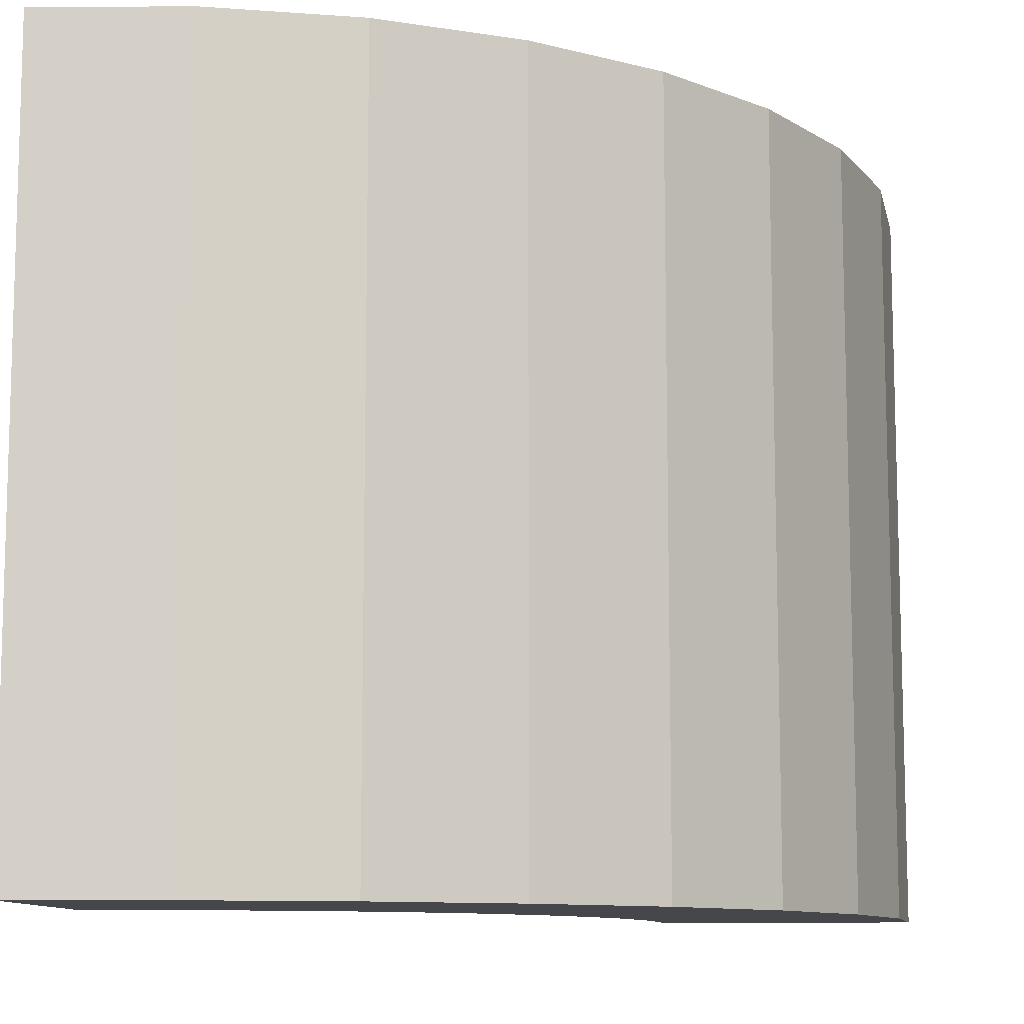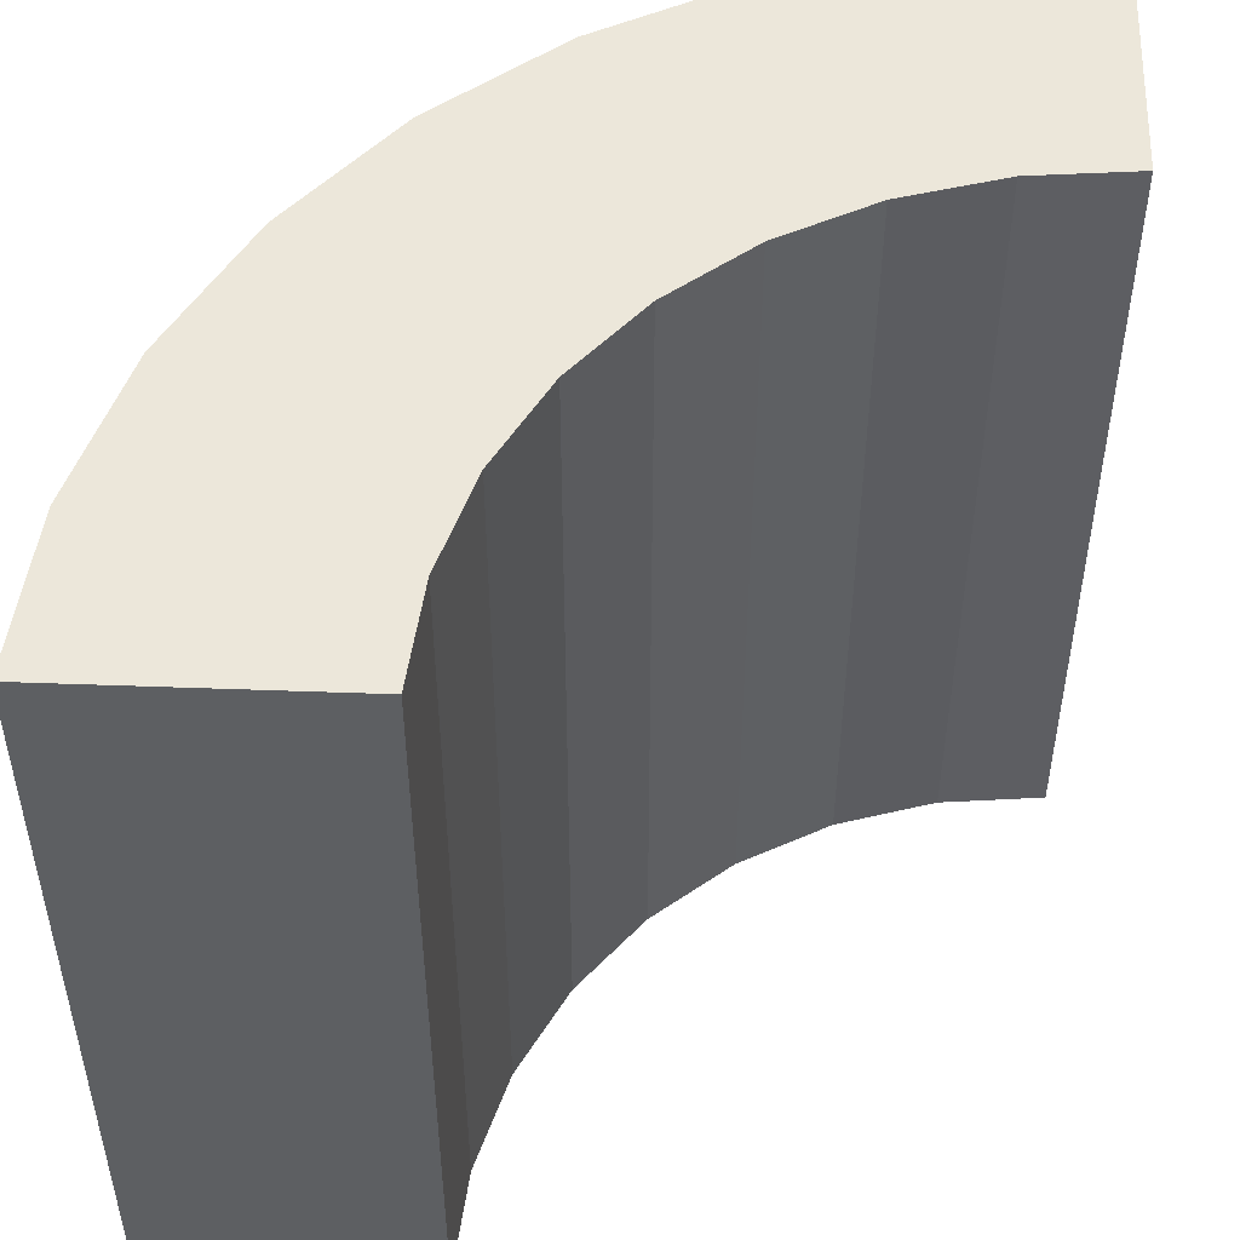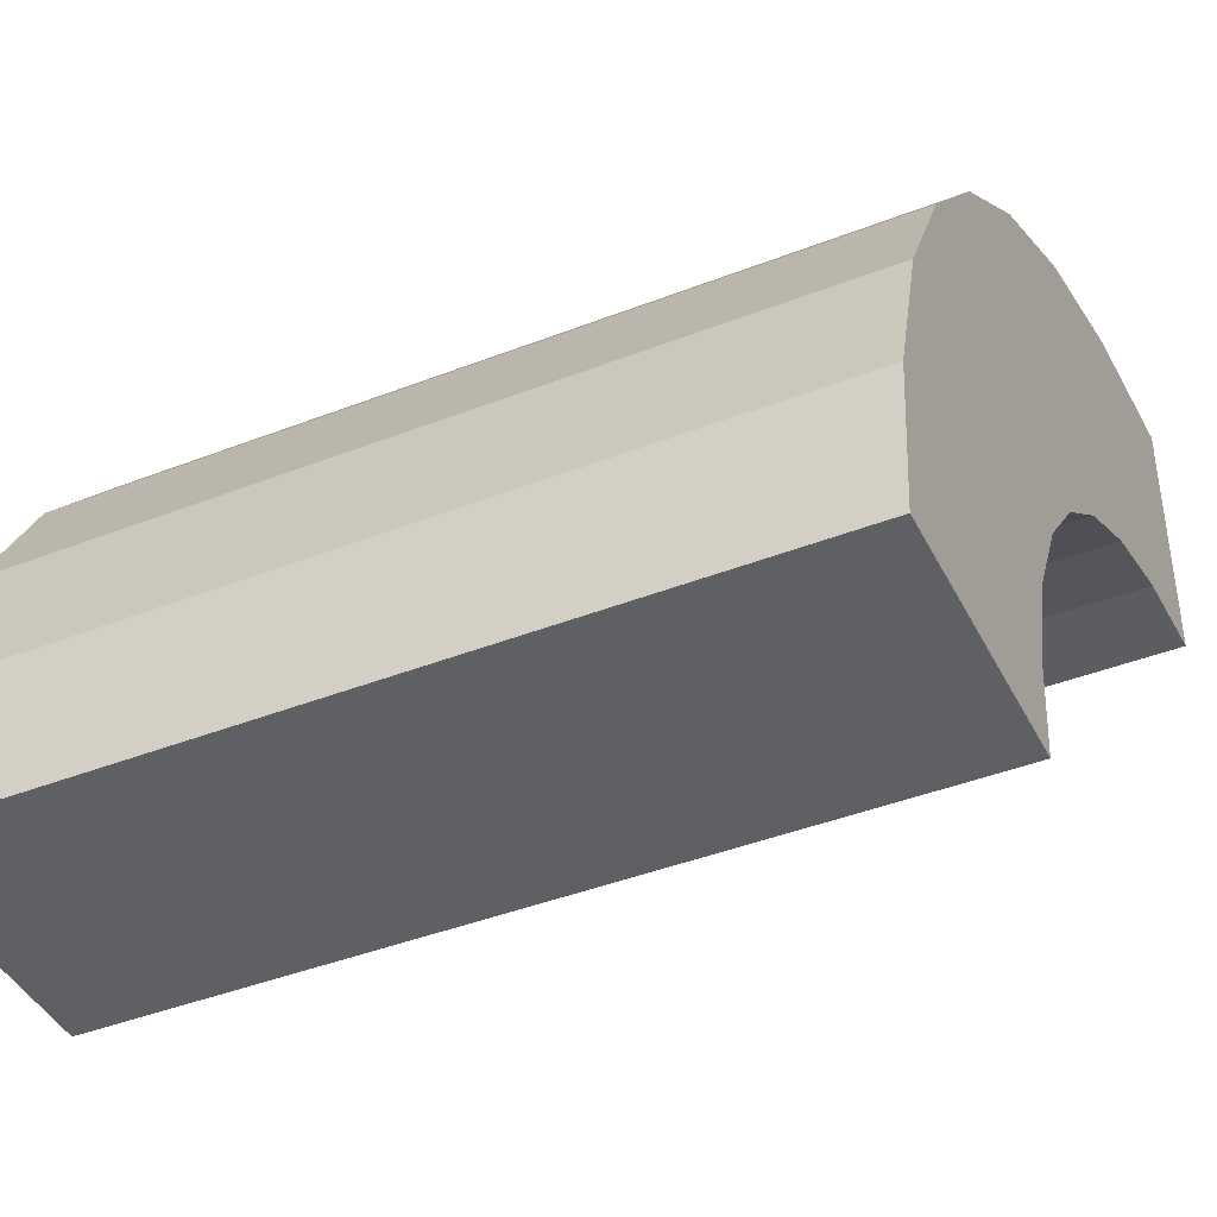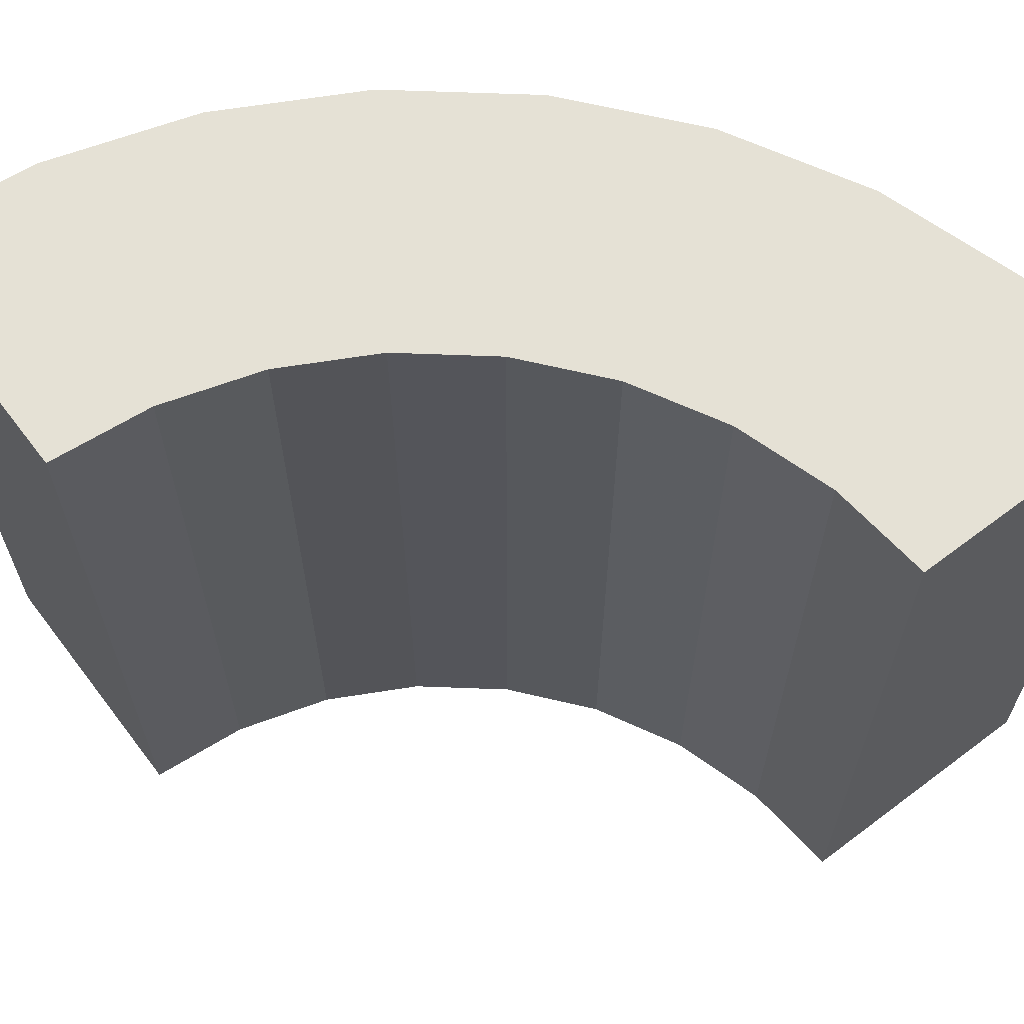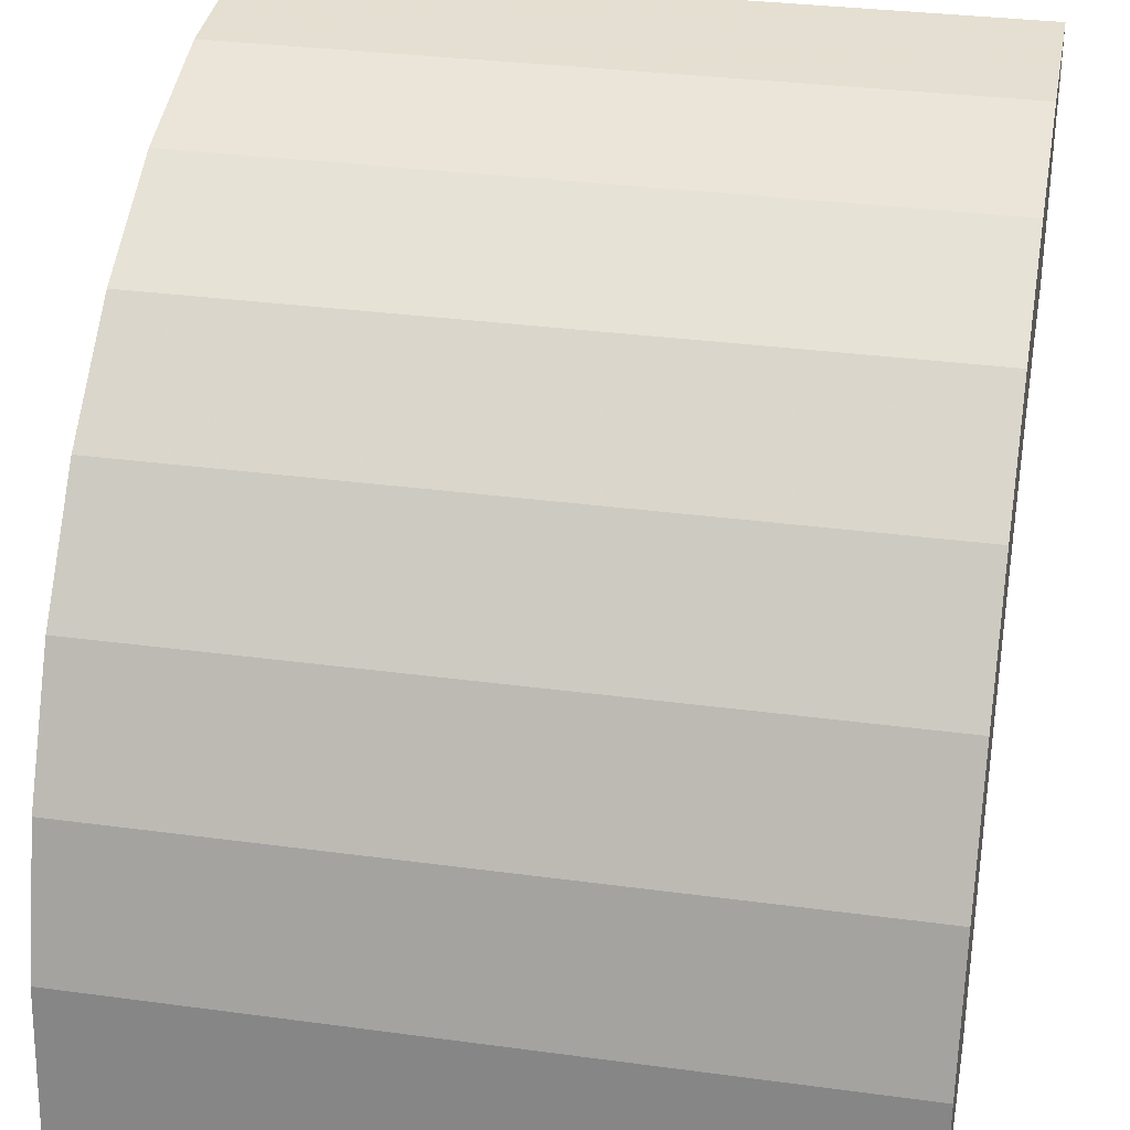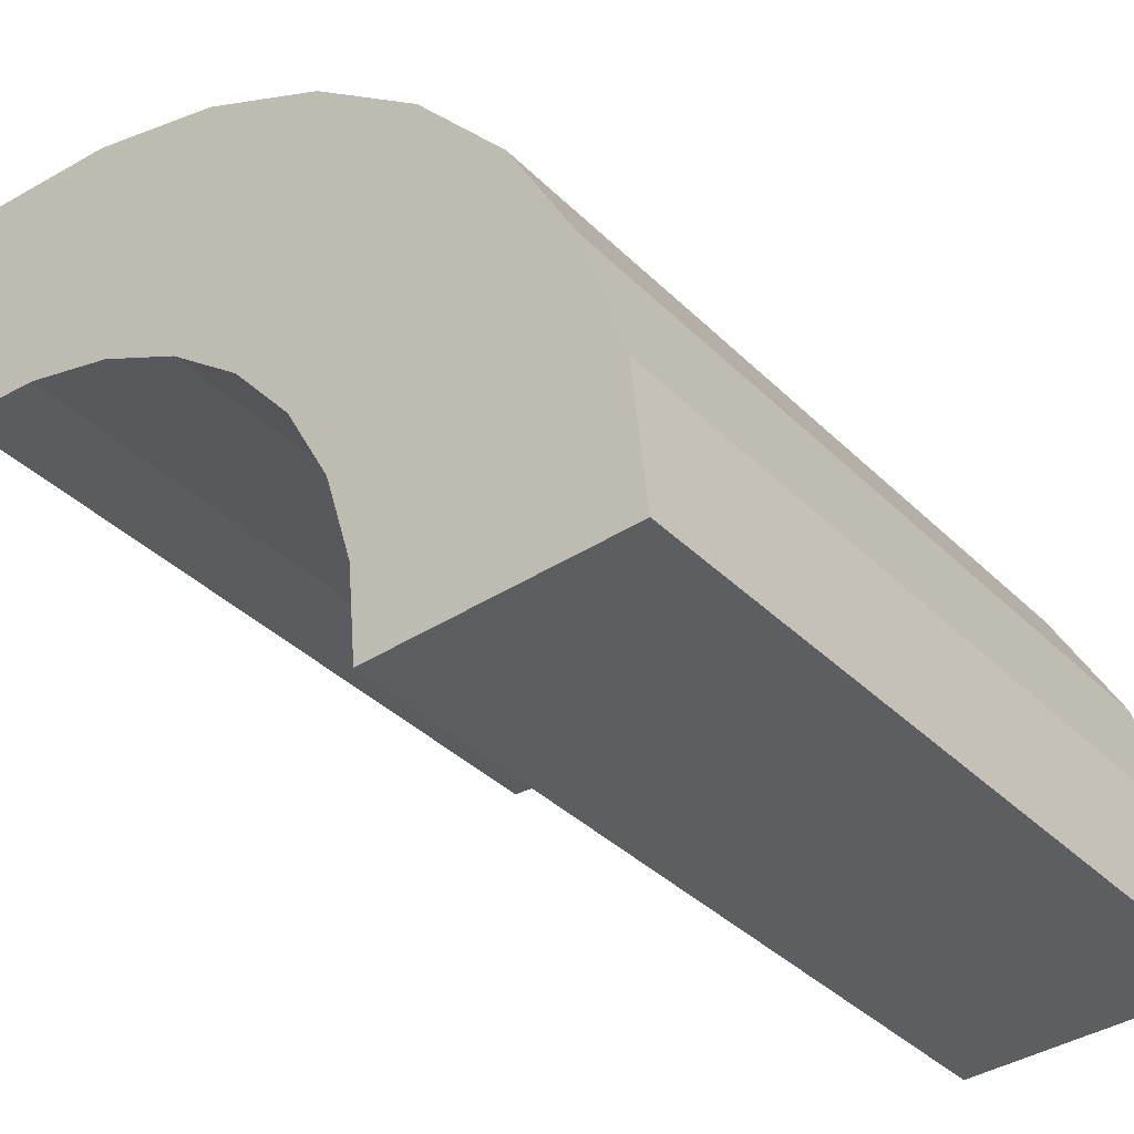
<metadata>
{"format":"obj","ext":"obj","renderer":"f3d","projection":"perspective","resolution":1024,"background":"white","views":[{"elev":-10.3,"azim":6.3,"up":"+Y"},{"elev":50.4,"azim":-177.7,"up":"+Y"},{"elev":-42.2,"azim":115.1,"up":"+Z"},{"elev":65.1,"azim":-127.2,"up":"+Y"},{"elev":31.7,"azim":100.8,"up":"+Z"},{"elev":-38.2,"azim":39.3,"up":"+Z"}]}
</metadata>
<code>
o edge-rounded-empty-3
v -0.5 -0.5 0.5
v -0.5 0.5 0.5
v 0.5 -0.5 -0.5
v 0.5 0.5 -0.5
v 0.4808 -0.5 -0.3049
v 0.4808 0.5 -0.3049
v 0.4239 -0.5 -0.1173
v 0.4239 0.5 -0.1173
v 0.3315 -0.5 0.05557
v 0.3315 0.5 0.05557
v 0.2071 -0.5 0.2071
v 0.2071 0.5 0.2071
v 0.05557 -0.5 0.3315
v 0.05557 0.5 0.3315
v -0.1173 -0.5 0.4239
v -0.1173 0.5 0.4239
v -0.3049 -0.5 0.4808
v -0.3049 0.5 0.4808
v -0.5 0.5 0.16
v -0.5 -0.5 0.16
v 0.16 0.5 -0.5
v 0.16 -0.5 -0.5
v 0.1473 -0.5 -0.3712
v 0.04877 -0.5 -0.1333
v 0.1098 -0.5 -0.2474
v -0.03331 -0.5 -0.03331
v -0.3712 -0.5 0.1473
v -0.1333 -0.5 0.04877
v -0.2474 -0.5 0.1098
v -0.2474 0.5 0.1098
v -0.03331 0.5 -0.03331
v -0.1333 0.5 0.04877
v -0.3712 0.5 0.1473
v 0.1098 0.5 -0.2474
v 0.04877 0.5 -0.1333
v 0.1473 0.5 -0.3712
f 1 2 19 20
f 4 3 22 21
f 34 8 6 36
f 25 7 9 24
f 12 10 35 31
f 36 6 4 21
f 11 13 28 26
f 18 33 19 2
f 32 30 16 14
f 33 18 16 30
f 22 3 5 23
f 29 15 17 27
f 7 25 23 5
f 32 14 12 31
f 9 11 26 24
f 28 13 15 29
f 34 35 10 8
f 3 4 6 5
f 5 6 8 7
f 7 8 10 9
f 9 10 12 11
f 11 12 14 13
f 13 14 16 15
f 15 16 18 17
f 17 18 2 1
f 22 23 36 21
f 23 25 34 36
f 25 24 35 34
f 24 26 31 35
f 26 28 32 31
f 28 29 30 32
f 29 27 33 30
f 19 33 27 20
f 20 27 17 1

</code>
